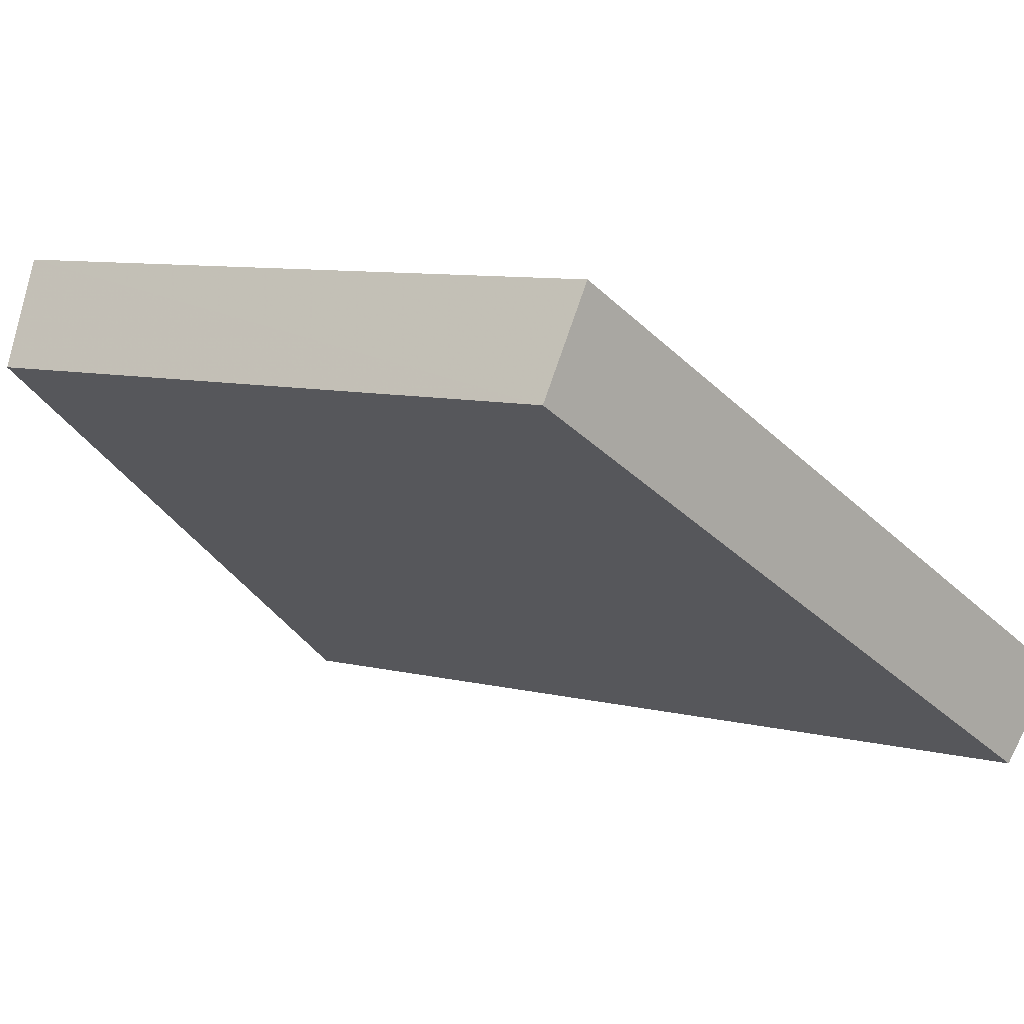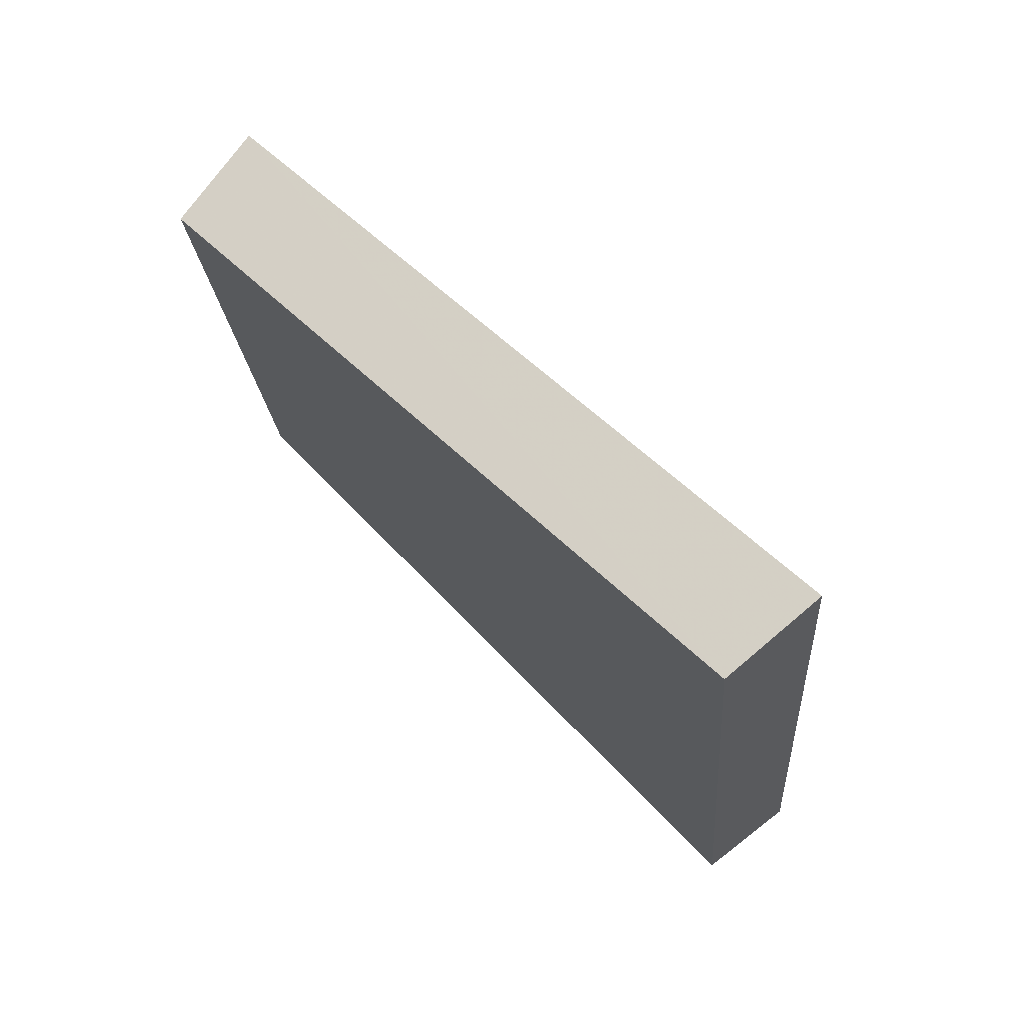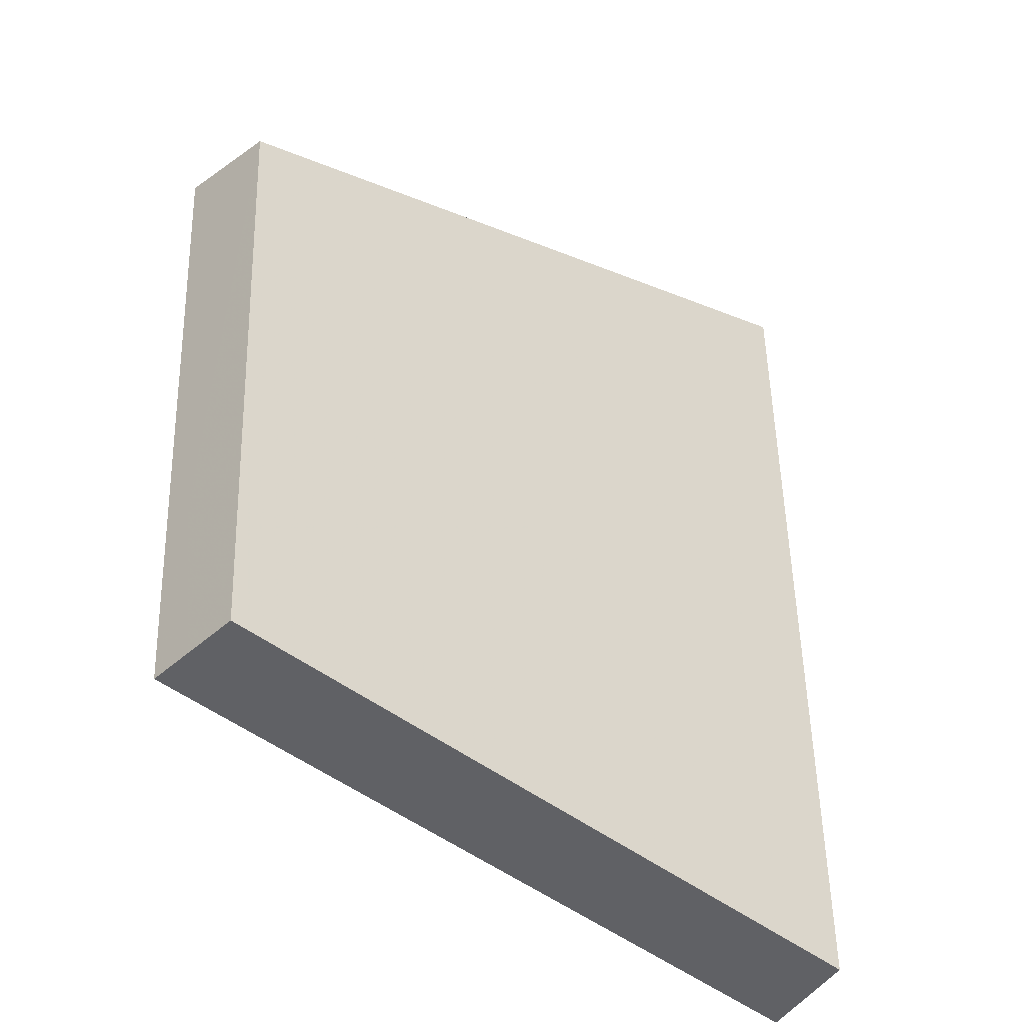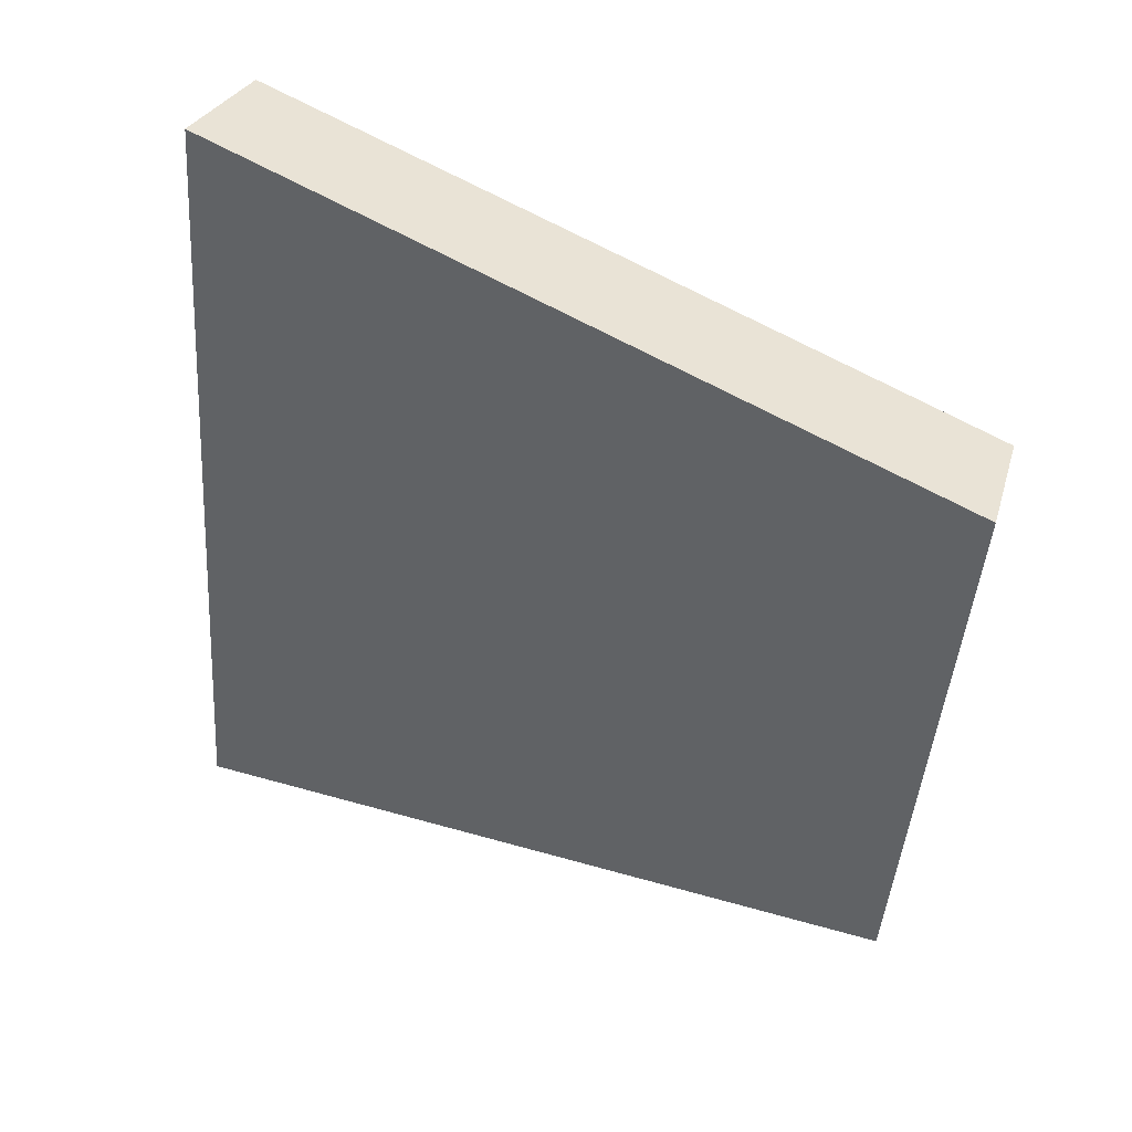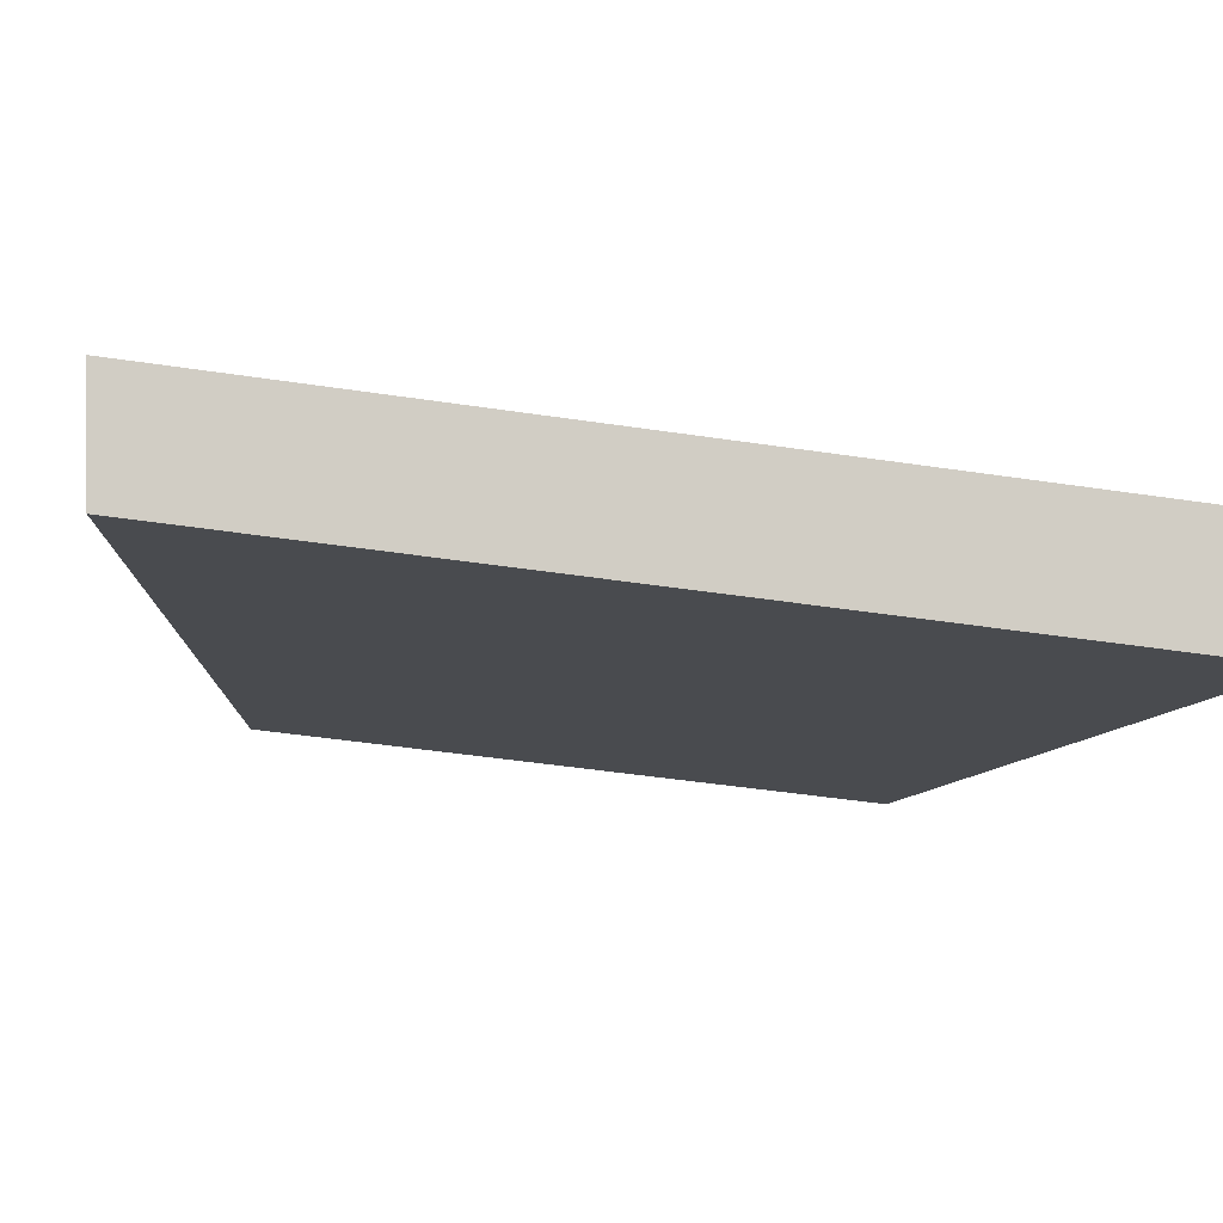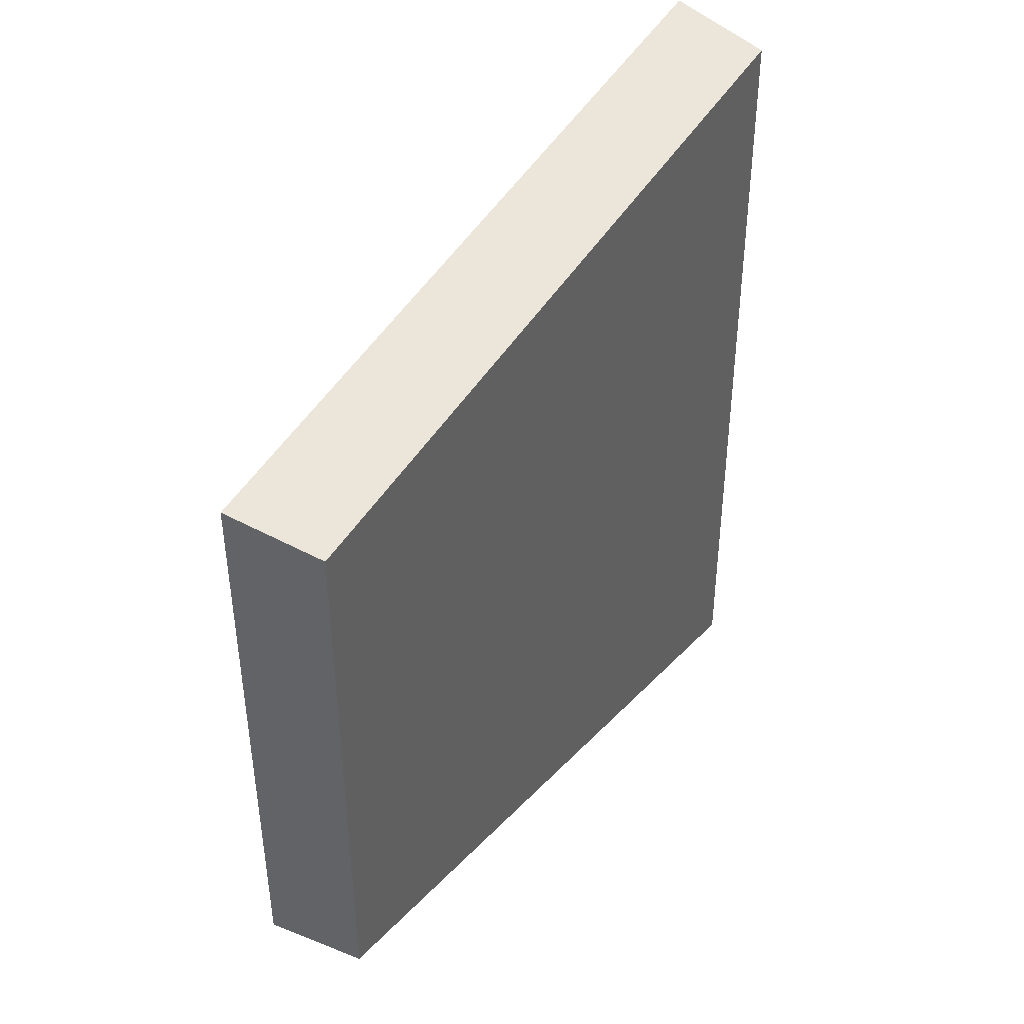
<metadata>
{"format":"obj","ext":"obj","renderer":"f3d","projection":"perspective","resolution":1024,"background":"white","views":[{"elev":8.3,"azim":-59.0,"up":"+Y"},{"elev":71.6,"azim":12.1,"up":"+Z"},{"elev":-40.7,"azim":-71.0,"up":"+Z"},{"elev":48.2,"azim":170.0,"up":"+Z"},{"elev":-45.7,"azim":76.0,"up":"+Y"},{"elev":40.2,"azim":-87.9,"up":"+Z"}]}
</metadata>
<code>
v 2.158 0.1118 2.694
v 2.157 0.1118 2.709
v 2.147 0.1186 2.706
v 2.148 0.1186 2.696
v 2.148 0.1203 2.706
v 2.147 0.1186 2.706
v 2.157 0.1118 2.709
v 2.158 0.1132 2.71
v 2.148 0.1203 2.696
v 2.148 0.1186 2.696
v 2.147 0.1186 2.706
v 2.148 0.1203 2.706
v 2.158 0.1132 2.71
v 2.157 0.1118 2.709
v 2.158 0.1118 2.694
v 2.16 0.1132 2.694
v 2.16 0.1132 2.694
v 2.158 0.1118 2.694
v 2.148 0.1186 2.696
v 2.148 0.1203 2.696
v 2.148 0.1203 2.696
v 2.148 0.1203 2.706
v 2.158 0.1132 2.71
v 2.16 0.1132 2.694
f 1 2 3
f 1 3 4
f 5 6 7
f 5 7 8
f 9 10 11
f 9 11 12
f 13 14 15
f 13 15 16
f 17 18 19
f 17 19 20
f 21 22 23
f 21 23 24

</code>
